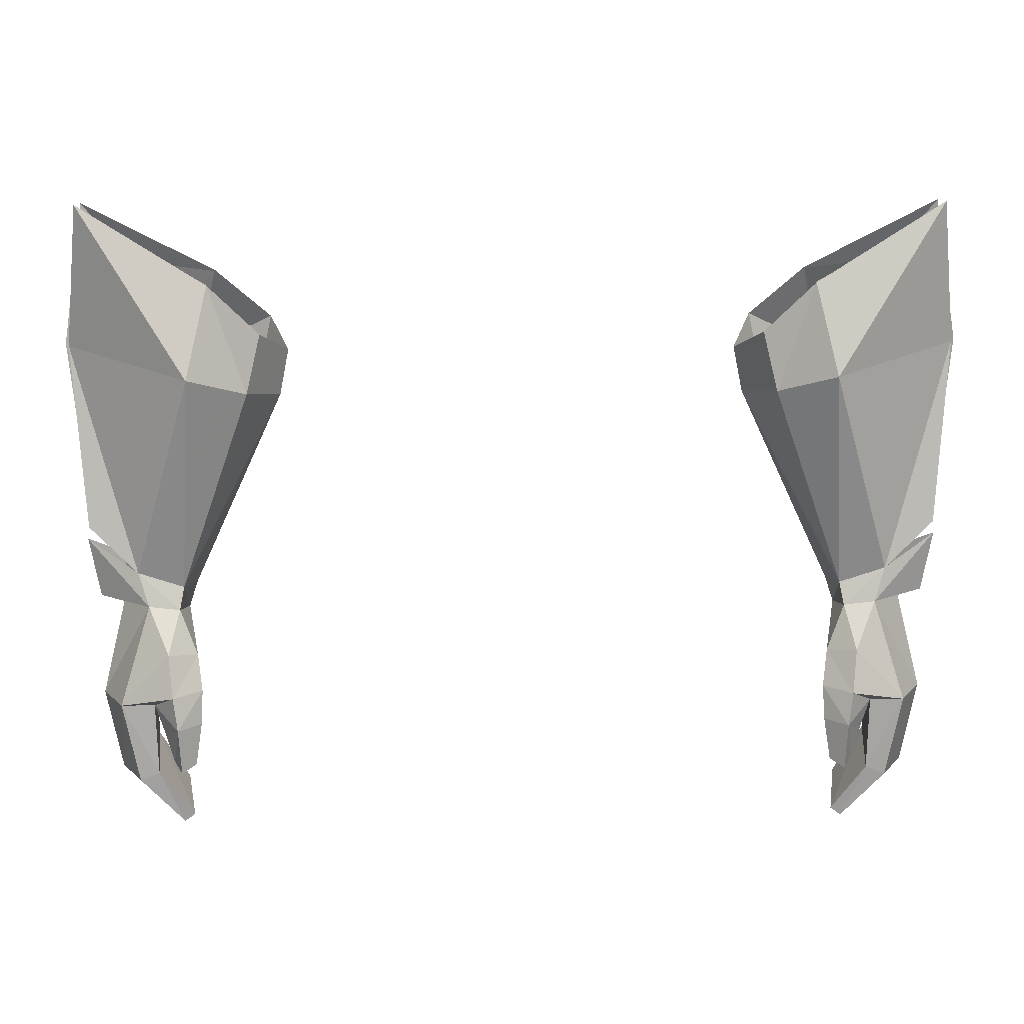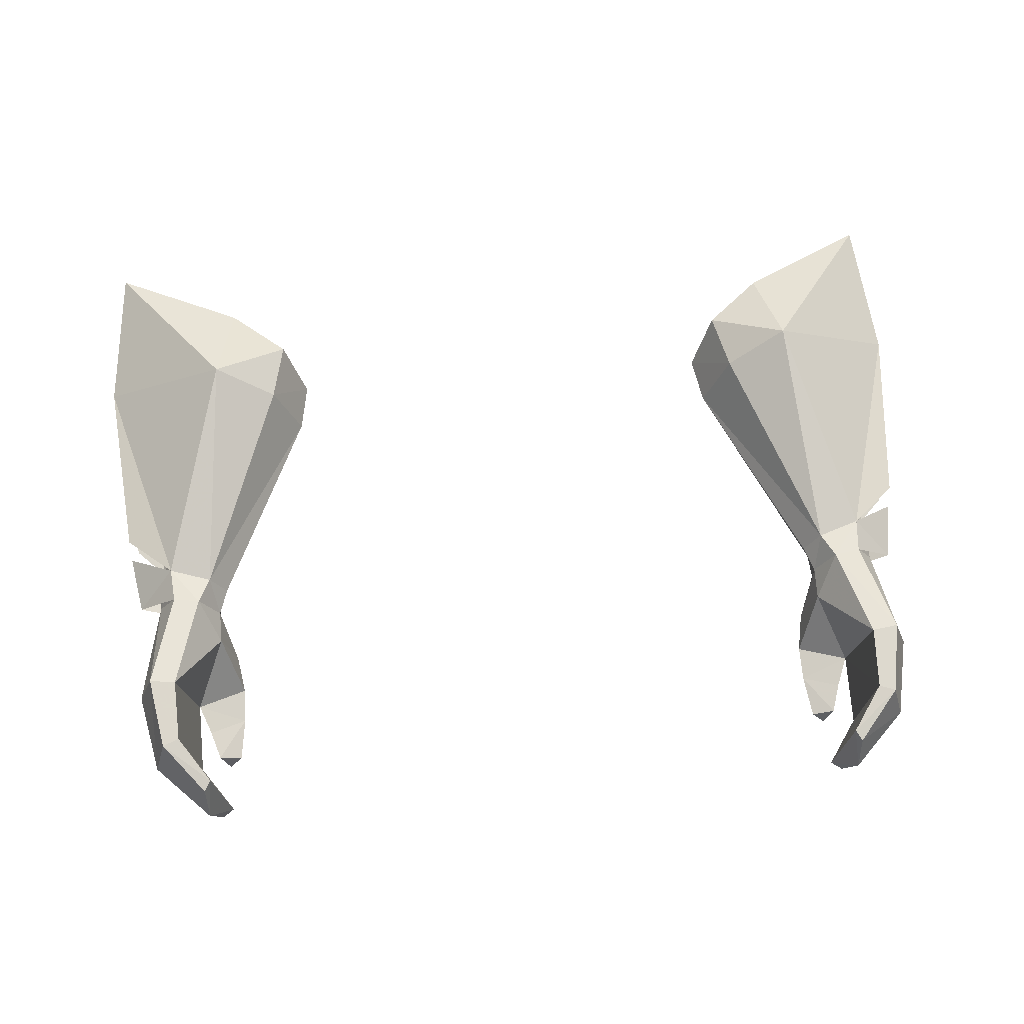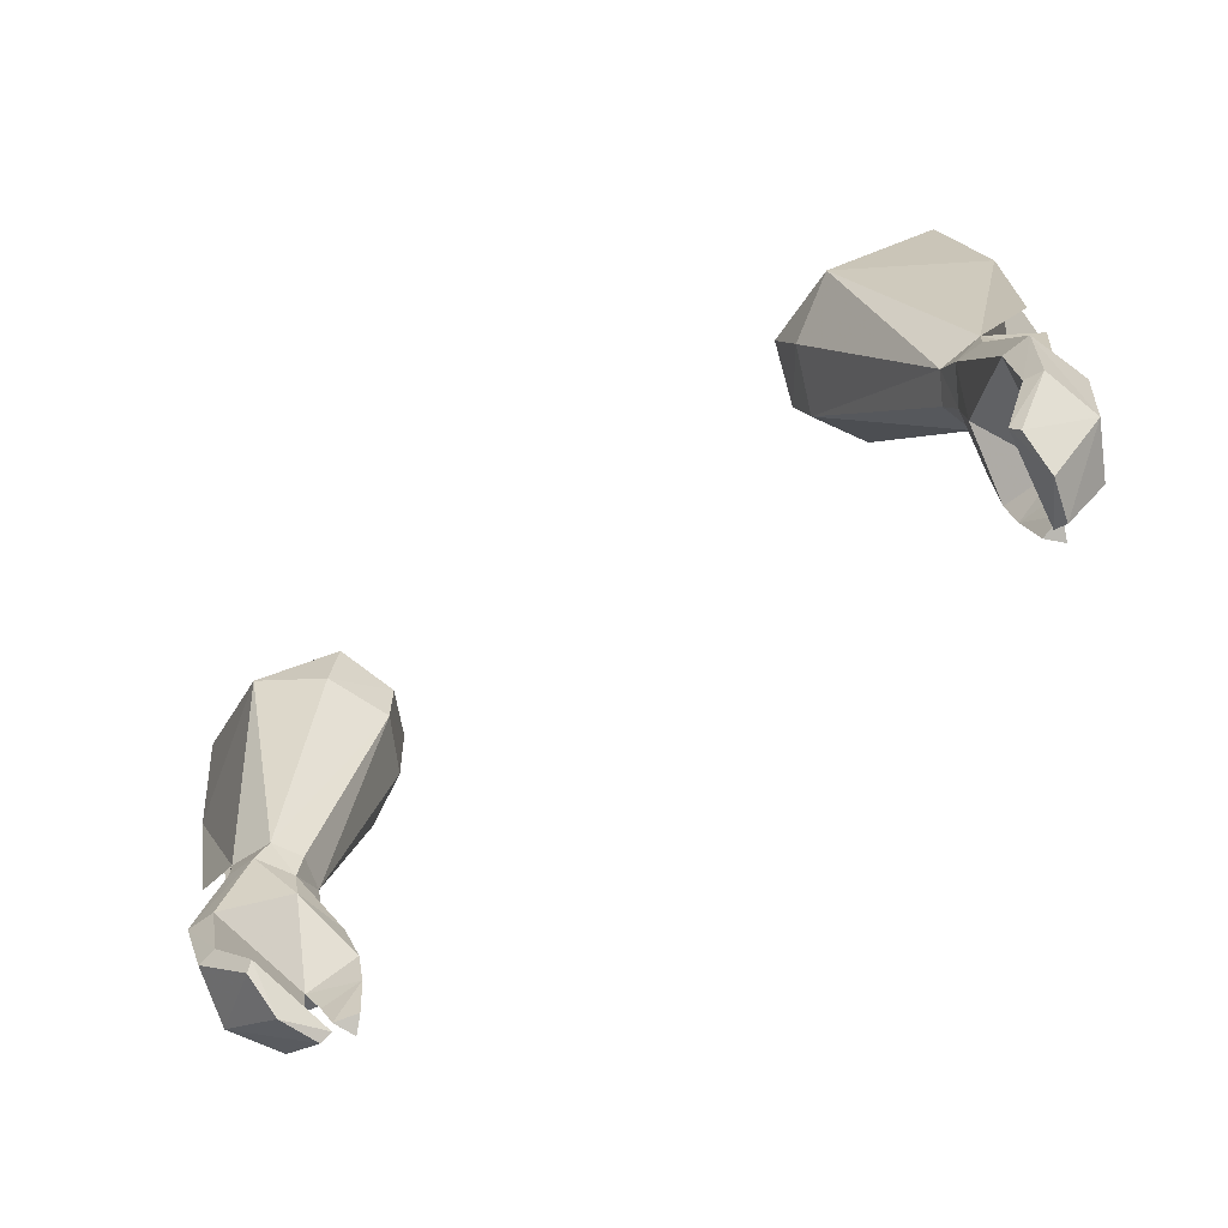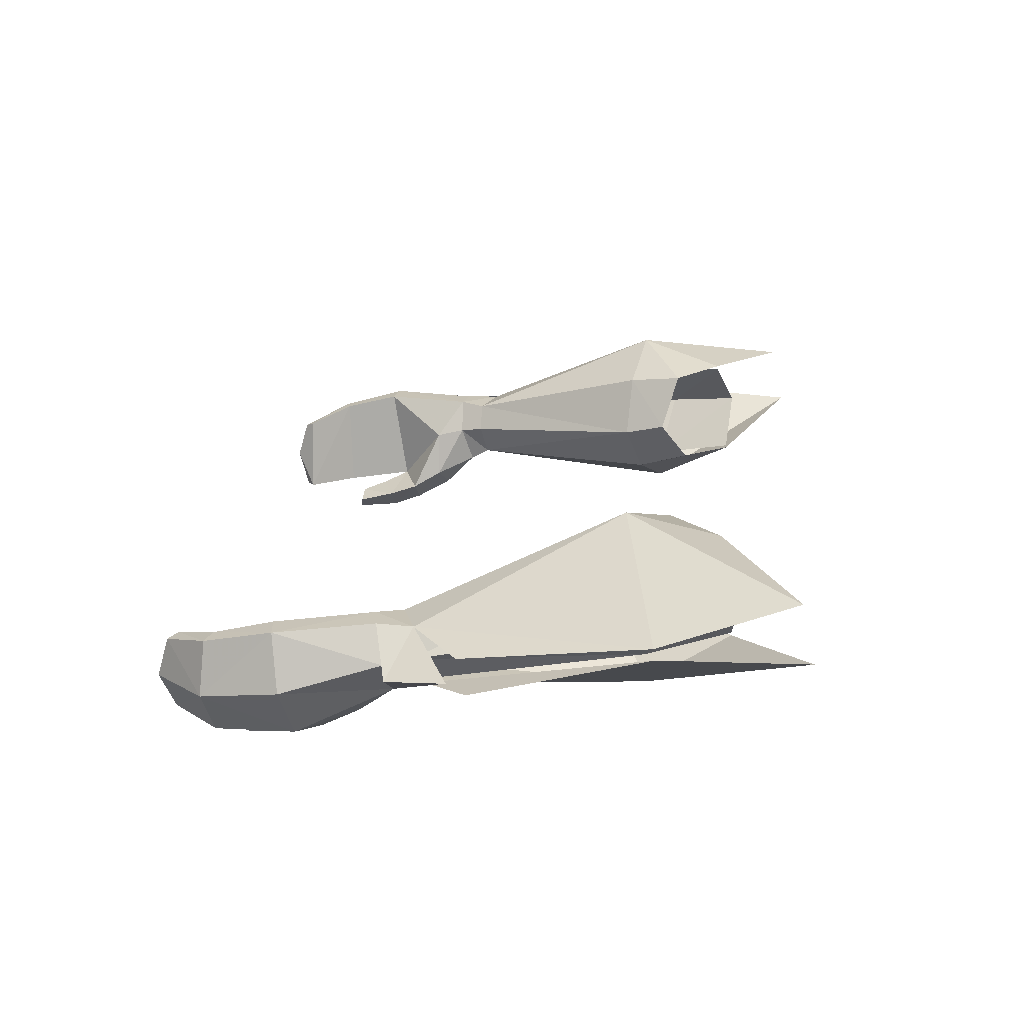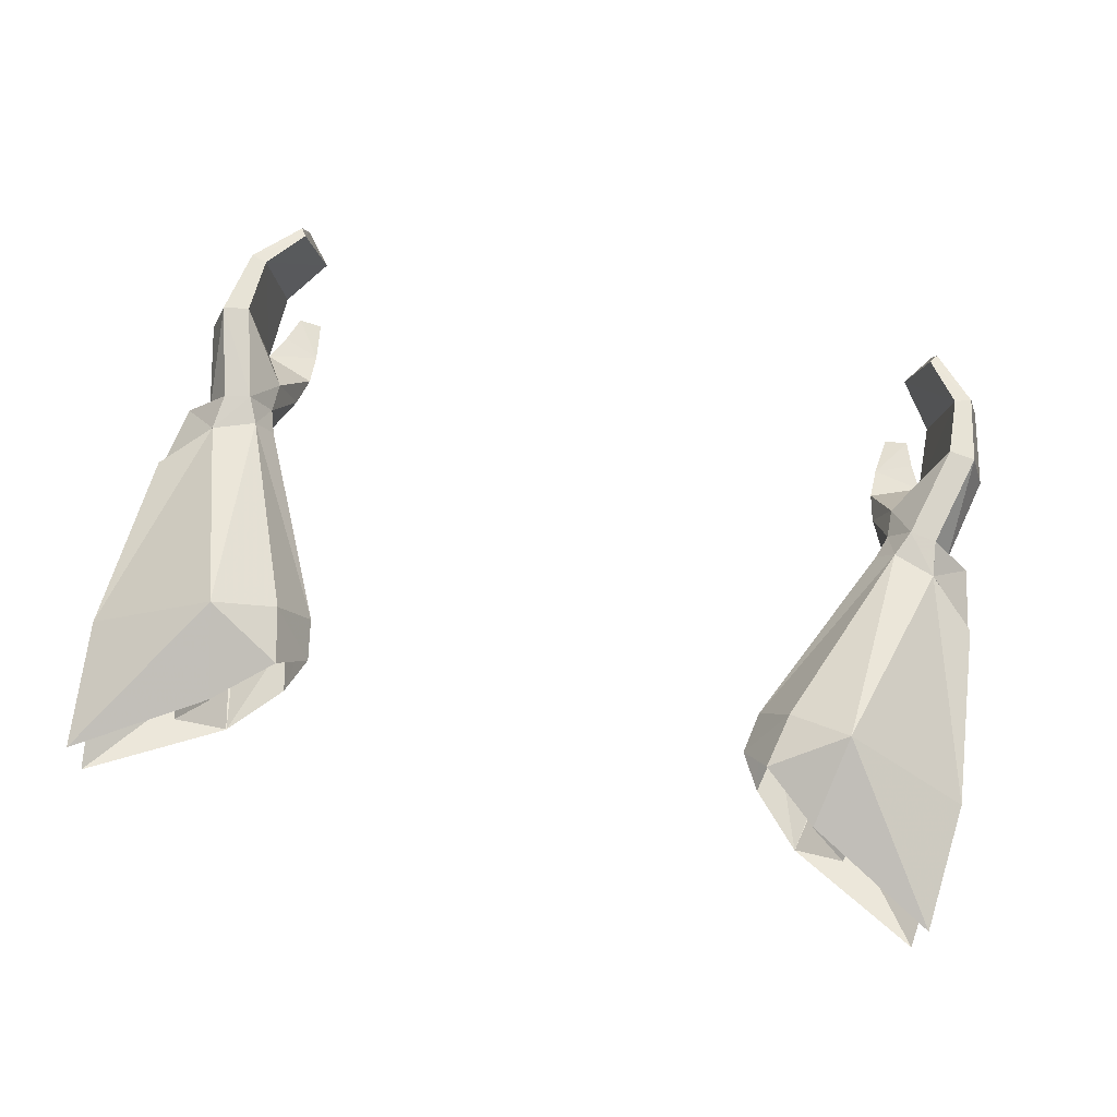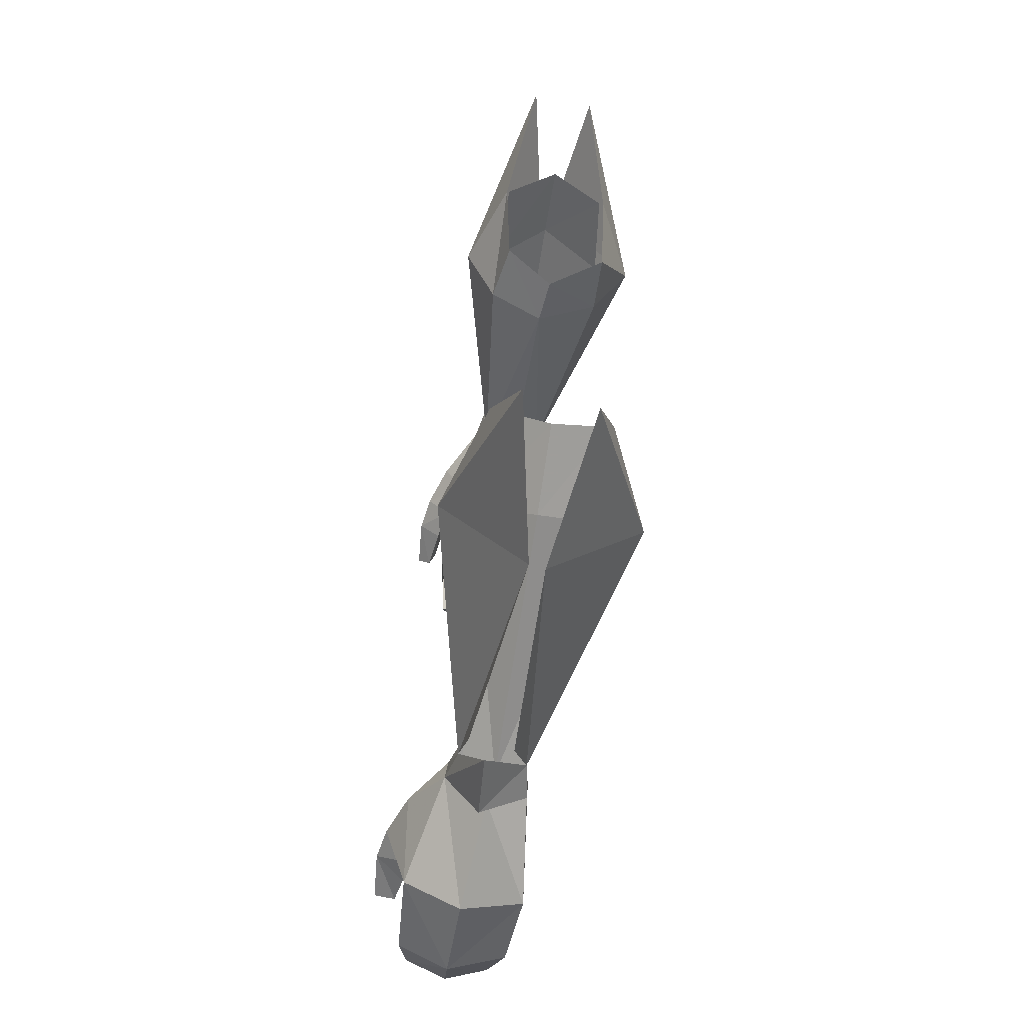
<metadata>
{"format":"obj","ext":"obj","renderer":"f3d","projection":"perspective","resolution":1024,"background":"white","views":[{"elev":22.4,"azim":-1.1,"up":"+Z"},{"elev":58.7,"azim":175.2,"up":"+Y"},{"elev":-79.5,"azim":-144.3,"up":"+Z"},{"elev":20.1,"azim":-84.5,"up":"+Y"},{"elev":77.1,"azim":12.0,"up":"+Y"},{"elev":26.4,"azim":91.3,"up":"+Z"}]}
</metadata>
<code>
g priest_glove_female_39510
v 10.72 -1.033 57.46
v 12.33 0.8914 58
v 11.56 1.261 60.48
v 10.07 -0.4236 60.27
v 10.84 2.805 56.99
v 10.21 2.917 59.79
v 13.45 -0.3068 50.04
v 12.84 -1.264 50.33
v 12.96 0.6268 50.03
v 12.96 0.6268 50.03
v 14.62 -0.567 51.28
v 14.26 -0.7651 49.22
v 12.83 0.6254 48.79
v 12.84 -1.409 50.33
v 12.47 -1.845 49.25
v 10.73 -2.02 57.47
v 12.84 -1.409 50.33
v 14.98 0.6877 57.82
v 10.07 -0.5168 60.27
v 14.41 0.5026 62.75
v 12.96 0.6166 50.03
v 15.16 1.147 57.78
v 14.59 0.2898 51.59
v 10.8 3.978 56.71
v 14.56 2.556 62.28
v 13.68 0.5387 45.54
v 12.79 0.536 45.41
v 11.92 0.6391 48.63
v 12.83 0.6254 48.79
v 13.49 -0.5507 49.07
v 14.31 -1.338 45.78
v 12.47 -1.845 49.25
v 13.45 -3.078 46.1
v 10.83 -2.35 47.67
v 10.66 -2.966 46.6
v 11.59 -3.722 46.66
v 11.74 -3.018 47.96
v 10.71 -3.353 45.52
v 10.66 -2.966 46.6
v 12.35 -2.864 46
v 11.97 -3.239 45.07
v 11.68 -3.536 44.15
v 10.91 -3.753 44.17
v 12.72 0.04063 43.38
v 13.28 -0.02828 43.19
v 11.66 -0.4747 41.91
v 11.87 -0.6446 41.57
v 12.35 -2.864 46
v 12.29 -3.228 43.55
v 12.93 -3.338 43.32
v 11.15 -3.224 41.9
v 11.51 -3.245 41.64
v 11.15 -3.224 41.9
v 12.29 -3.228 43.55
v 11.87 -0.6446 41.57
v 11.86 -1.985 41.18
v 11.43 -1.786 49.1
v 12.84 -1.409 50.33
v 11.3 -1.377 49.79
v 12.96 0.6166 50.03
v 13.45 -0.3839 50.04
v 10.98 -0.2997 49.52
v 11.27 -0.4733 48.67
v 11.27 -0.4733 48.67
v 10.98 -0.2997 49.52
v 11.51 0.5856 49.53
v 7.904 0.7194 56.06
v 8.781 2.758 56.22
v 11.51 0.5856 49.53
v 10.98 -0.2997 49.52
v 8.864 -1.023 56.65
v 11.3 -1.377 49.79
v 7.609 1.102 57.54
v 8.338 3.026 58.14
v 8.414 -0.389 58.54
v 10.2 3.063 59.78
v 11.97 -3.239 45.07
v 11.43 -4.071 45.61
v 11.36 -4.193 44.05
v 11.68 -3.536 44.15
v 13.76 -1.799 43.08
v 11.86 -1.985 41.18
v 10.71 -3.353 45.52
v 10.91 -3.753 44.17
v 11.26 -0.7261 47.63
v 10.83 -2.35 47.67
v 11.36 -4.193 44.05
v 11.51 -3.245 41.64
v 14.46 -1.017 51.88
v -10.73 -1.034 57.46
v -10.08 -0.4237 60.27
v -11.57 1.261 60.48
v -12.34 0.8914 58.01
v -10.22 2.918 59.79
v -10.85 2.805 57
v -13.46 -0.3069 50.04
v -12.85 -1.264 50.33
v -12.97 0.6268 50.03
v -12.97 0.6268 50.03
v -12.84 0.6254 48.79
v -14.27 -0.7651 49.22
v -14.63 -0.5671 51.28
v -12.48 -1.846 49.25
v -12.85 -1.409 50.33
v -10.74 -2.02 57.47
v -14.99 0.6876 57.82
v -12.85 -1.409 50.33
v -10.08 -0.5169 60.27
v -14.42 0.5026 62.75
v -12.97 0.6165 50.03
v -14.6 0.2897 51.59
v -15.17 1.147 57.78
v -10.81 3.978 56.71
v -14.57 2.556 62.29
v -13.69 0.5387 45.54
v -12.84 0.6254 48.79
v -11.93 0.6391 48.63
v -12.8 0.5359 45.41
v -14.32 -1.338 45.78
v -13.5 -0.5507 49.07
v -13.46 -3.078 46.1
v -12.48 -1.846 49.25
v -10.84 -2.35 47.67
v -11.75 -3.018 47.96
v -11.6 -3.722 46.66
v -10.67 -2.966 46.6
v -10.72 -3.353 45.52
v -11.98 -3.239 45.07
v -12.36 -2.864 46
v -10.67 -2.966 46.6
v -11.69 -3.537 44.15
v -10.92 -3.753 44.17
v -12.73 0.04059 43.38
v -13.29 -0.02832 43.19
v -11.67 -0.4748 41.91
v -11.88 -0.6446 41.57
v -12.94 -3.338 43.32
v -12.3 -3.228 43.55
v -12.36 -2.864 46
v -11.52 -3.245 41.64
v -11.16 -3.224 41.9
v -12.3 -3.228 43.55
v -11.16 -3.224 41.9
v -11.87 -1.985 41.18
v -11.88 -0.6446 41.57
v -11.44 -1.786 49.1
v -11.31 -1.377 49.79
v -12.85 -1.409 50.33
v -13.46 -0.384 50.04
v -12.97 0.6165 50.03
v -11.28 -0.4733 48.67
v -10.99 -0.2998 49.52
v -11.28 -0.4733 48.67
v -11.53 0.5855 49.53
v -10.99 -0.2998 49.52
v -7.914 0.7194 56.06
v -10.99 -0.2998 49.52
v -11.53 0.5855 49.53
v -8.791 2.758 56.22
v -11.31 -1.377 49.79
v -8.874 -1.023 56.65
v -8.348 3.026 58.14
v -7.619 1.102 57.54
v -8.424 -0.3891 58.54
v -10.21 3.063 59.79
v -11.98 -3.239 45.07
v -11.44 -4.071 45.61
v -11.37 -4.193 44.05
v -11.69 -3.537 44.15
v -13.77 -1.799 43.08
v -11.87 -1.985 41.18
v -10.72 -3.353 45.52
v -10.92 -3.753 44.17
v -11.27 -0.7262 47.63
v -10.84 -2.35 47.67
v -11.37 -4.193 44.05
v -11.52 -3.245 41.64
v -14.47 -1.017 51.88
f 1 2 3
f 3 4 1
f 2 5 6
f 6 3 2
f 7 2 1
f 1 8 7
f 5 2 7
f 7 9 5
f 10 11 12
f 12 13 10
f 11 14 15
f 15 12 11
f 16 17 18
f 19 16 20
f 21 22 23
f 24 25 22
f 26 27 28
f 28 29 26
f 26 29 30
f 30 31 26
f 31 30 32
f 32 33 31
f 34 35 36
f 36 37 34
f 38 39 40
f 40 41 38
f 42 43 38
f 38 41 42
f 44 27 26
f 26 45 44
f 46 44 45
f 45 47 46
f 33 48 49
f 49 50 33
f 49 51 52
f 52 50 49
f 44 46 53
f 53 54 44
f 40 27 44
f 44 54 40
f 46 55 56
f 56 53 46
f 57 32 58
f 58 59 57
f 30 29 60
f 60 61 30
f 59 62 63
f 63 57 59
f 30 61 58
f 58 32 30
f 64 65 66
f 66 28 64
f 28 66 60
f 60 29 28
f 67 68 69
f 69 70 67
f 16 71 72
f 72 17 16
f 24 21 69
f 69 68 24
f 68 67 73
f 73 74 68
f 71 16 19
f 19 75 71
f 24 68 74
f 74 76 24
f 67 71 75
f 75 73 67
f 77 48 78
f 79 80 78
f 31 81 26
f 82 47 81
f 81 52 82
f 33 81 31
f 83 84 78
f 83 78 35
f 85 28 27
f 33 37 36
f 32 57 37
f 57 34 37
f 57 63 34
f 86 64 85
f 33 36 48
f 85 39 86
f 42 87 43
f 27 40 85
f 85 40 39
f 28 85 64
f 56 88 53
f 32 37 33
f 47 45 81
f 81 50 52
f 81 45 26
f 33 50 81
f 78 36 35
f 84 79 78
f 48 36 78
f 80 77 78
f 70 72 67
f 72 71 67
f 24 76 25
f 16 18 20
f 17 89 18
f 21 24 22
f 90 91 92
f 92 93 90
f 93 92 94
f 94 95 93
f 96 97 90
f 90 93 96
f 95 98 96
f 96 93 95
f 99 100 101
f 101 102 99
f 102 101 103
f 103 104 102
f 105 106 107
f 108 109 105
f 110 111 112
f 113 112 114
f 115 116 117
f 117 118 115
f 115 119 120
f 120 116 115
f 119 121 122
f 122 120 119
f 123 124 125
f 125 126 123
f 127 128 129
f 129 130 127
f 131 128 127
f 127 132 131
f 133 134 115
f 115 118 133
f 135 136 134
f 134 133 135
f 121 137 138
f 138 139 121
f 138 137 140
f 140 141 138
f 133 142 143
f 143 135 133
f 129 142 133
f 133 118 129
f 135 143 144
f 144 145 135
f 146 147 148
f 148 122 146
f 120 149 150
f 150 116 120
f 147 146 151
f 151 152 147
f 120 122 148
f 148 149 120
f 153 117 154
f 154 155 153
f 117 116 150
f 150 154 117
f 156 157 158
f 158 159 156
f 105 107 160
f 160 161 105
f 113 159 158
f 158 110 113
f 159 162 163
f 163 156 159
f 161 164 108
f 108 105 161
f 113 165 162
f 162 159 113
f 156 163 164
f 164 161 156
f 166 167 139
f 168 167 169
f 119 115 170
f 171 170 136
f 170 171 140
f 121 119 170
f 172 167 173
f 172 126 167
f 174 118 117
f 121 125 124
f 122 124 146
f 146 124 123
f 146 123 151
f 175 174 153
f 121 139 125
f 174 175 130
f 131 132 176
f 118 174 129
f 174 130 129
f 117 153 174
f 144 143 177
f 122 121 124
f 136 170 134
f 170 140 137
f 170 115 134
f 121 170 137
f 167 126 125
f 173 167 168
f 139 167 125
f 169 167 166
f 157 156 160
f 160 156 161
f 113 114 165
f 105 109 106
f 107 106 178
f 110 112 113

</code>
